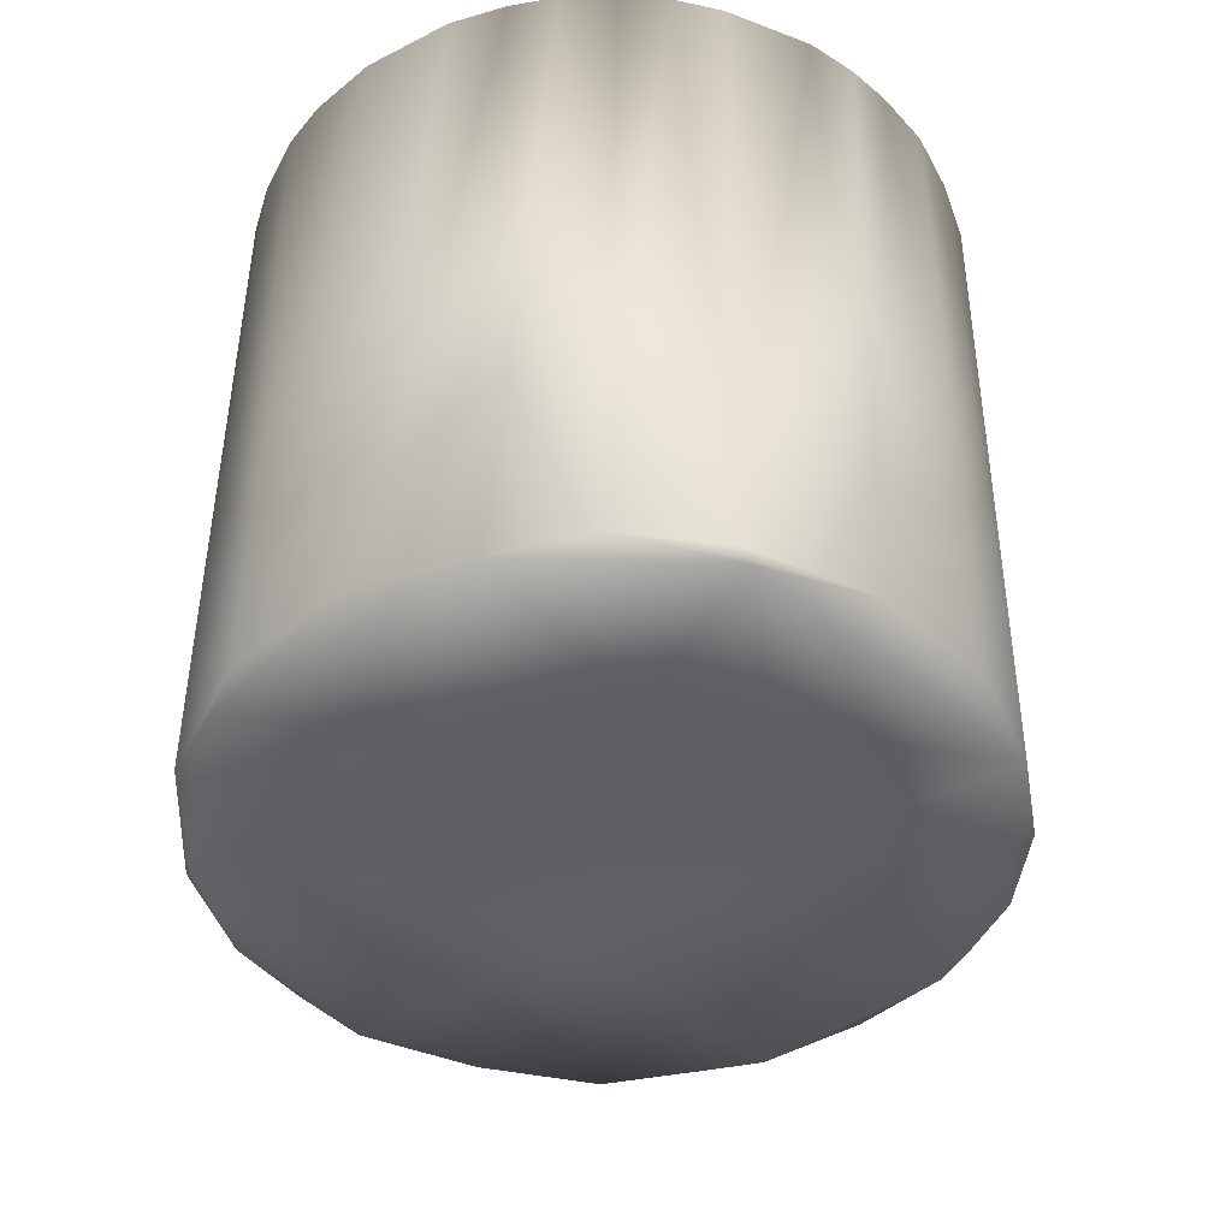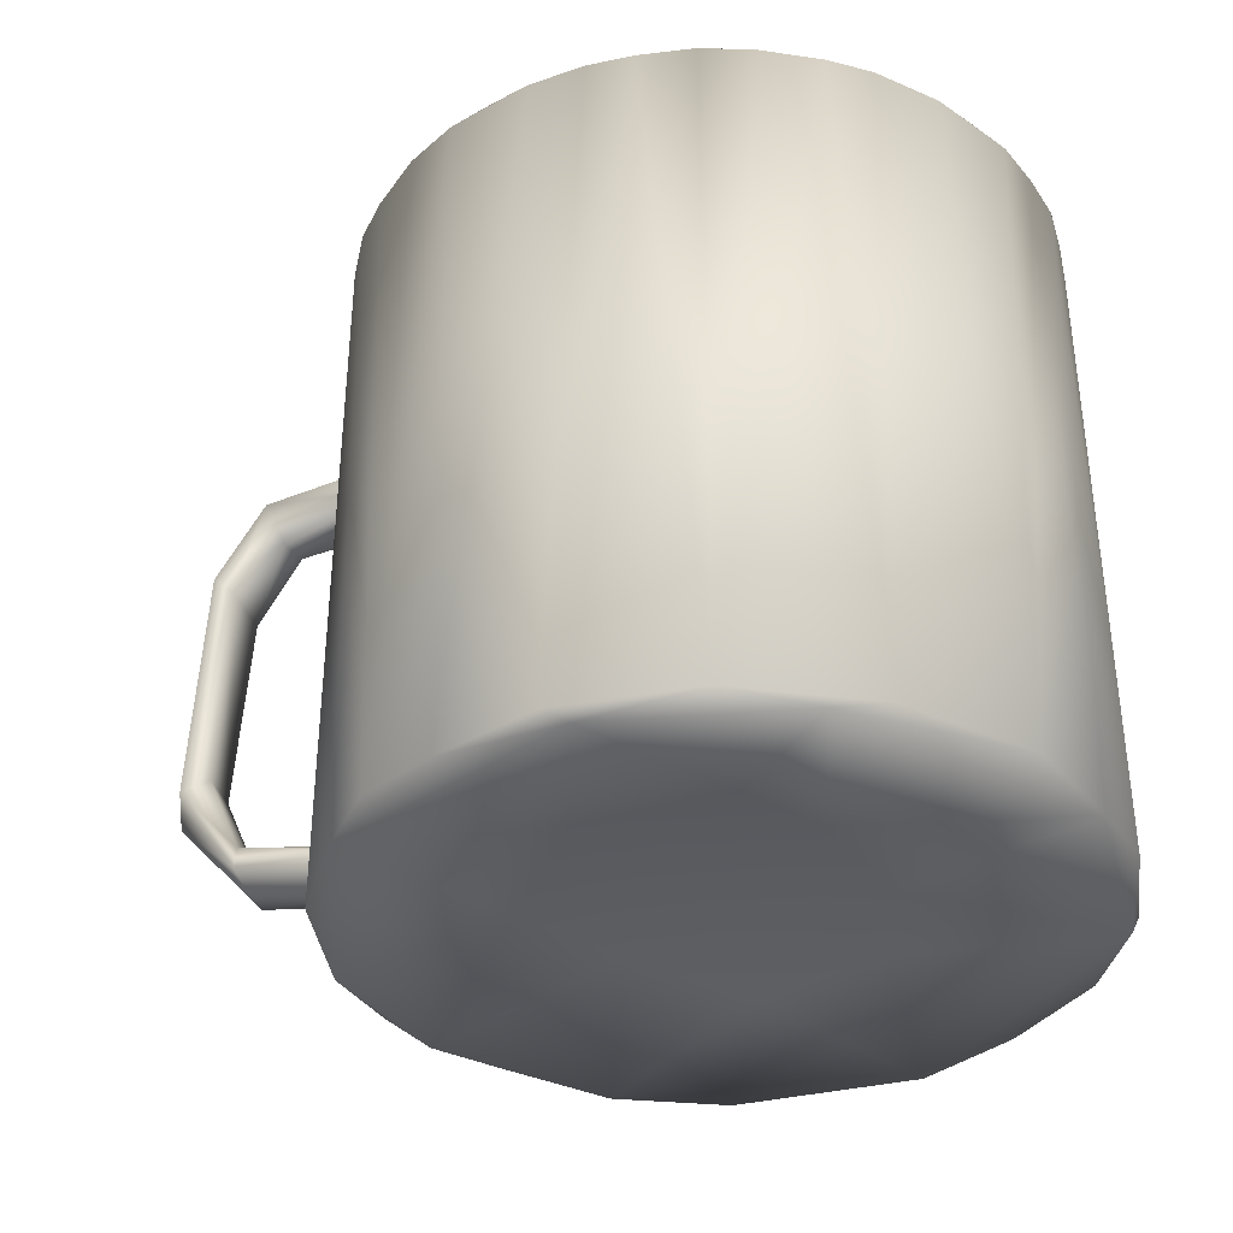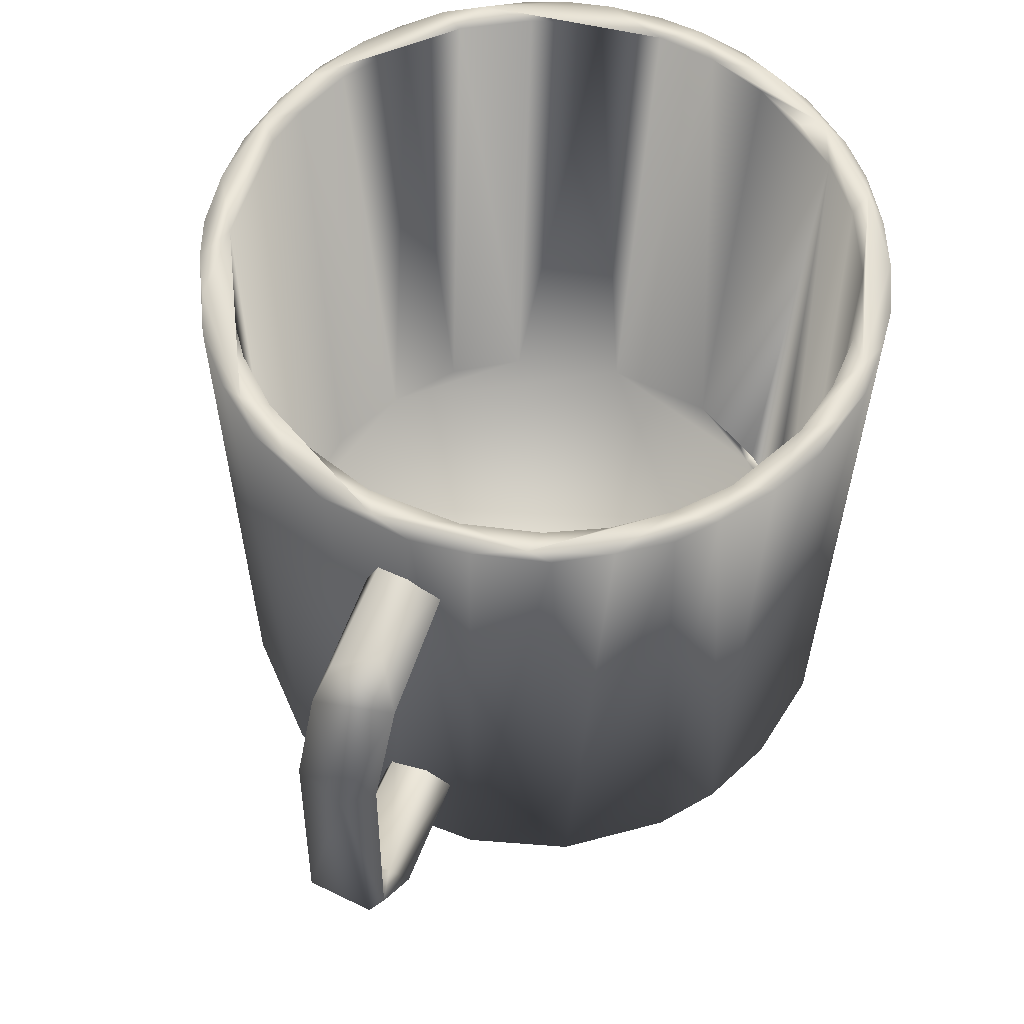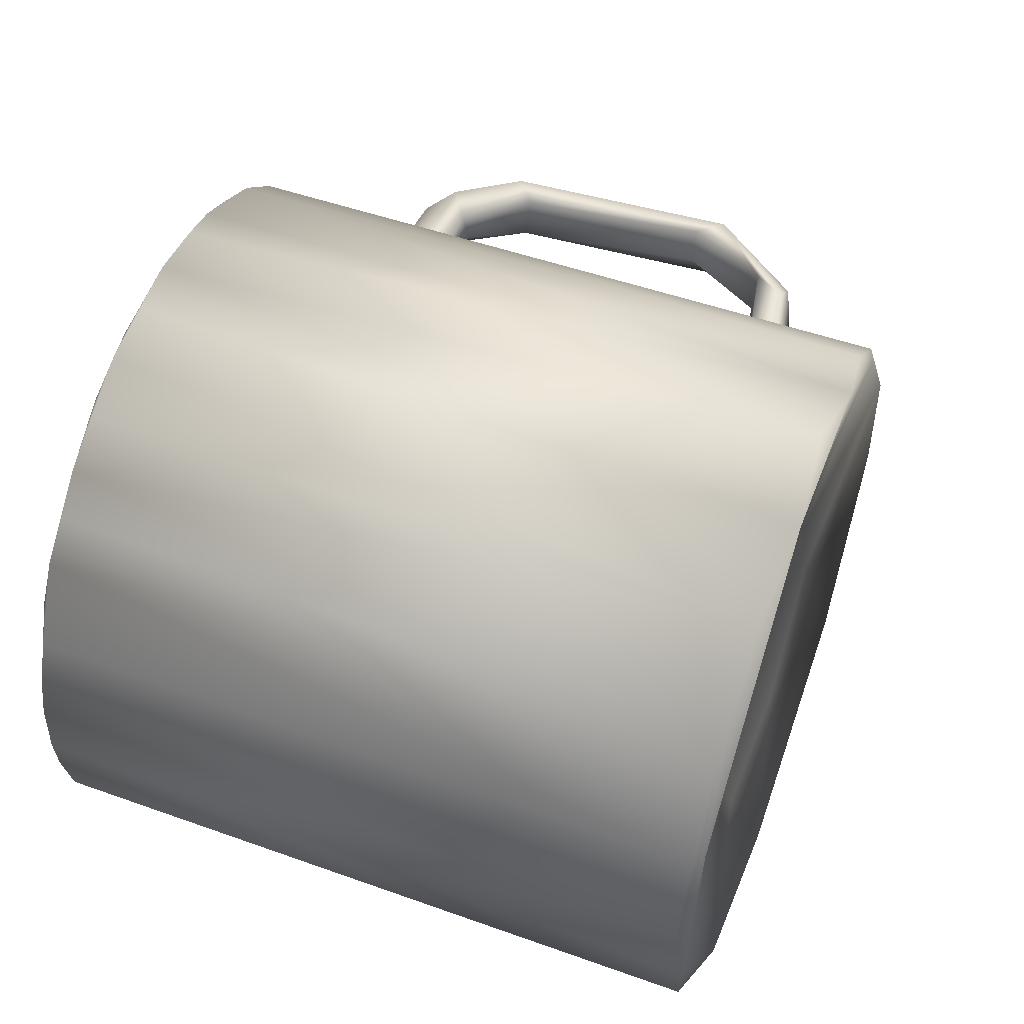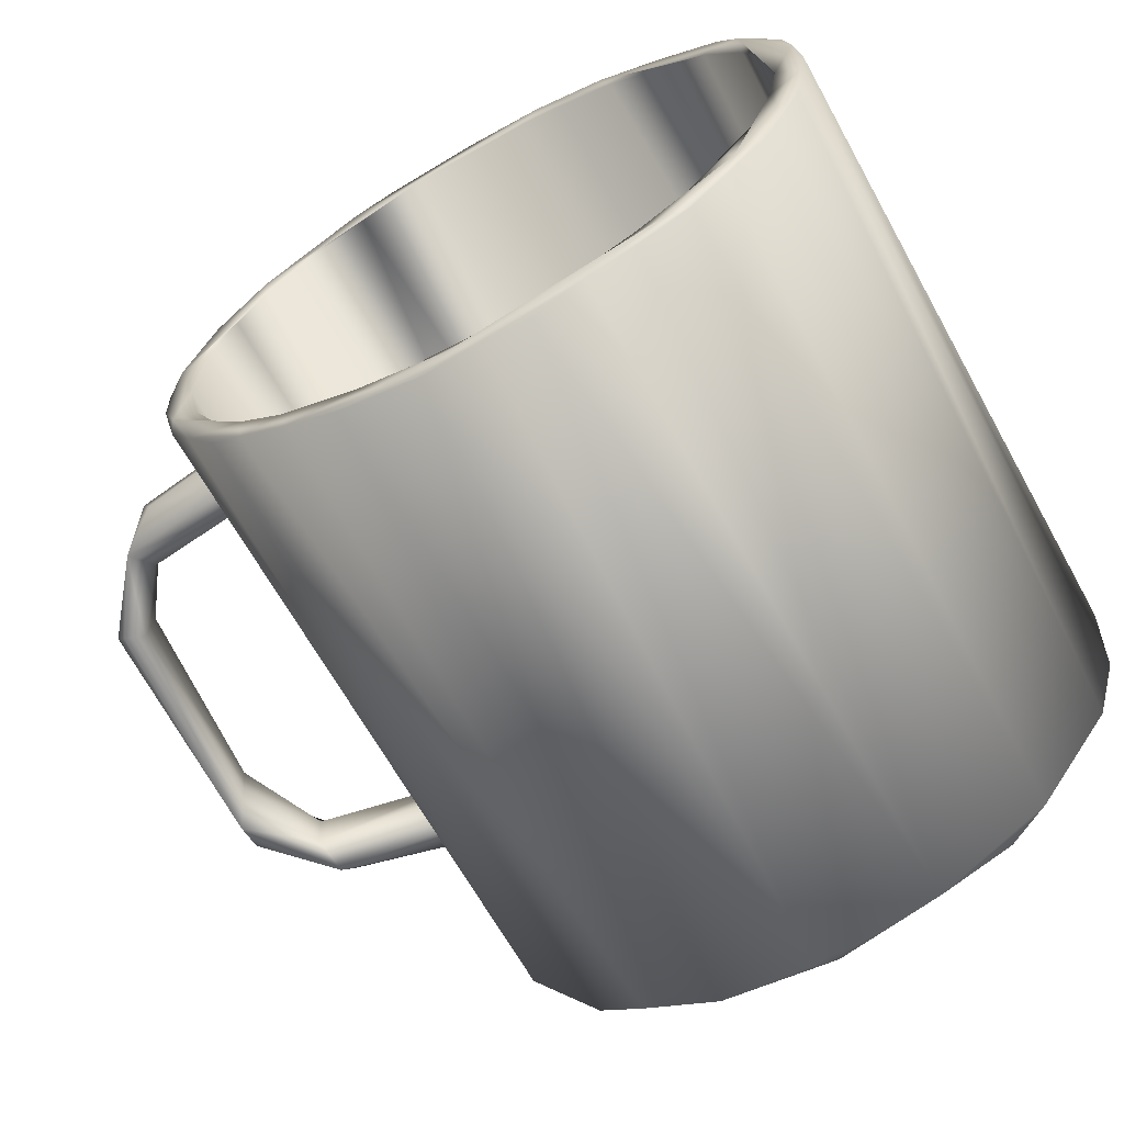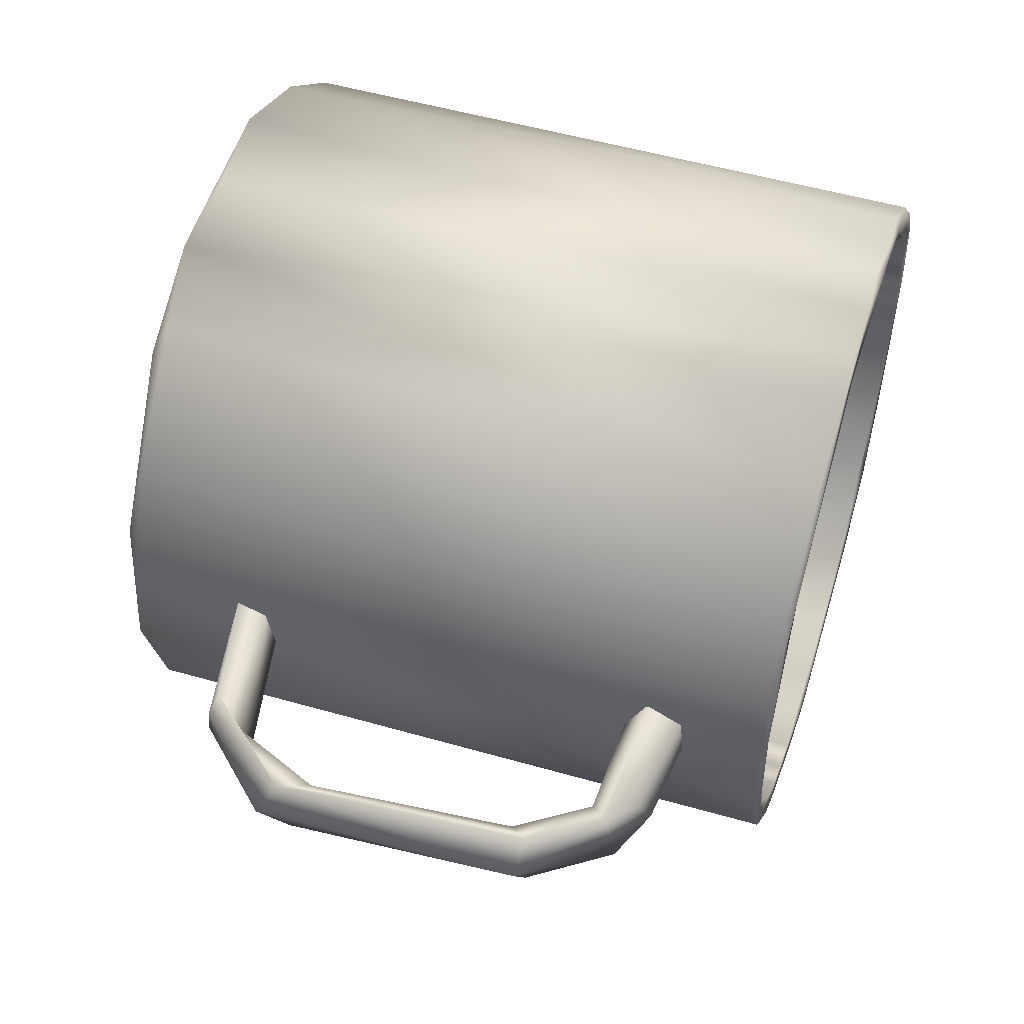
<metadata>
{"format":"obj","ext":"obj","renderer":"f3d","projection":"perspective","resolution":1024,"background":"white","views":[{"elev":-43.1,"azim":96.0,"up":"+Z"},{"elev":-35.2,"azim":22.5,"up":"+Z"},{"elev":59.2,"azim":-69.6,"up":"+Z"},{"elev":53.0,"azim":110.5,"up":"+Y"},{"elev":-65.9,"azim":29.0,"up":"+Y"},{"elev":51.3,"azim":-72.5,"up":"+Y"}]}
</metadata>
<code>
o Cylinder
v 0.996 -0.01899 0.9878
v 0.5508 -0.8174 -0.9787
v 0.01711 -0.9732 -0.9787
v -0.7021 -0.7011 -0.9762
v -0.9265 0.3082 -0.9787
v -0.4292 0.8035 0.9902
v -0.8568 -0.3064 0.9913
v -0.8522 -0.2907 -0.8226
v -0.3072 -0.8596 0.9949
v -0.7373 0.5389 0.995
v 0.8959 0.01604 -0.8258
v 0.8396 -0.338 -0.8035
v 0.6178 -0.6685 0.991
v 0.2642 0.8702 0.9914
v -0.2558 -0.8609 -0.8251
v 0.571 -0.6957 -0.7881
v -0.8952 0.1783 0.9928
v 0.4482 -0.7734 -0.8256
v -0.6188 -0.6544 -0.8216
v 0.6957 -0.571 -0.7881
v 0.6364 -0.6364 -0.7881
v 0.1533 -0.885 -0.8211
v 0.8147 0.3747 -0.8221
v 0.2644 -0.8729 0.9916
v -0.6115 0.6731 0.9905
v -0.6084 0.6604 -0.8192
v 0.8196 -0.3964 0.991
v 0.6802 0.5841 -0.8139
v -0.06081 0.8948 -0.8233
v -0.7468 0.6226 1
v -0.2036 -0.478 -0.9089
v -0.09931 0.5159 -0.9099
v 0.2809 0.4131 -0.9051
v 0.3395 -0.2203 -0.8929
v -0.4923 -0.144 -0.9059
v 0.398 0.1229 -0.8937
v 0.2184 -0.4643 -0.9066
v -0.3502 0.2004 -0.8922
v 0.9977 0.09699 -0.9452
v 0.9785 -0.1553 -0.9771
v 0.9069 -0.4306 -0.9537
v 0.6744 -0.7441 -0.9525
v 0.3366 -0.9471 -0.9466
v -0.04542 -1.004 -0.9452
v -0.3282 -0.9414 -0.9632
v -0.5534 -0.8357 -0.9467
v -0.9067 -0.4307 -0.9545
v -0.986 -0.1181 -0.9767
v -0.99 0.1626 -0.9495
v -0.8394 0.56 -0.9403
v -0.6136 0.7662 -0.9778
v -0.5603 0.831 -0.9467
v -0.3303 0.9368 -0.9745
v -0.1038 0.9969 -0.9462
v 0.1972 0.9749 -0.9758
v 0.4704 0.8837 -0.9544
v 0.7414 0.6771 -0.9534
v 0.9263 0.3827 -0.9468
v 0.9021 0.3998 -0.9779
v -0.1155 -0.9911 0.9836
v -0.3613 -0.9277 0.9878
v -0.9307 -0.3595 0.9842
v 0.6191 -0.7825 0.9836
v 0.4684 -0.8759 0.9895
v 0.8998 0.1408 0.9917
v 0.9496 -0.3057 0.9837
v 0.329 -0.9353 0.9941
v -0.5107 -0.85 0.994
v 0.8408 -0.5367 0.9831
v -0.6599 -0.7376 0.9942
v -0.7581 -0.6462 0.9878
v 0.7173 -0.6912 0.9878
v -0.8114 0.3785 -0.8251
v 0.9137 0.4 0.9832
v 0.9582 0.2718 0.9879
v 0.1155 0.991 0.9836
v -0.9568 0.2907 0.9813
v 0.5462 -0.8082 0.9999
v -0.8391 0.5398 0.9836
v 0.691 0.7192 0.9832
v 0.4548 0.888 0.9836
v -0.7189 0.6889 0.9877
v 0.1852 0.9557 1.001
v -0.9982 0.02062 0.983
v -0.3386 0.9301 0.9944
v -0.2125 0.9732 0.9878
v 0.7796 0.6147 0.9943
v -0.04838 0.991 0.993
v -0.5426 -0.736 0.9955
v 0.2878 0.9484 0.9929
v -0.6759 -0.6127 0.9944
v 0.5866 0.801 0.9899
v 0.7333 0.5427 0.9944
v 0.7534 -0.6145 1.001
v -0.3529 0.8205 -0.8263
v 0.2534 0.8606 -0.8159
v 0.4946 0.743 -0.8271
v 0.7465 -0.4988 -0.8017
v 0.6941 -0.5564 -0.827
v -0.8909 0.08392 -0.8233
v 0.6957 -0.571 -0.7881
v 0.6364 -0.6364 -0.7881
v 0.9118 -0.04491 0.995
v 0.978 -0.1527 0.994
v 0.8429 0.3485 0.9916
v 0.8919 -0.4105 0.9972
v 0.6117 0.6736 0.9914
v 0.4305 0.8042 0.9916
v 0.128 0.9029 0.9923
v 0.1773 -0.9819 0.9836
v -0.04444 0.9124 0.9934
v 0.04529 -0.9922 0.9898
v -0.04391 -0.9596 1.001
v -0.235 -0.9539 0.9968
v -0.2242 0.8858 0.9949
v -0.8231 0.3909 0.9921
v -0.8512 -0.5098 0.993
v -0.929 -0.2903 1.001
v -0.9835 -0.1465 0.9896
v -0.9677 0.1399 1
v -0.9073 -0.089 0.9913
v -0.7805 -0.4677 0.9914
v -0.889 0.4207 0.9963
v -0.5769 0.8136 0.9881
v -0.4325 -0.7995 0.9914
v -0.4574 0.8673 0.9975
v -0.1336 -0.9001 0.9914
v 0.04452 -0.9088 0.9913
v 0.4692 -0.783 0.9937
v 0.3997 0.8922 0.9995
v 0.7335 -0.5446 0.9934
v 0.8405 0.5006 0.9995
v 0.8847 -0.222 0.9943
v 0.9798 0.1366 0.9948
v -0.9184 0.04159 0.7674
v -0.9311 -0.05734 0.6962
v -0.9369 -0.0327 0.6159
v -0.9369 0.06507 0.5823
v -0.9345 0.1714 0.644
v -0.9252 0.1251 0.7534
v -1.235 0.01735 0.7303
v -1.292 0.1452 0.7031
v -1.343 -0.06059 0.6542
v -1.321 0.02431 0.5633
v -1.317 0.121 0.5775
v -1.377 0.1694 0.6301
v -1.495 -0.05655 0.4345
v -1.454 -0.02246 0.3998
v -1.455 0.1338 0.3831
v -1.504 0.1707 0.4365
v -1.547 0.02897 0.415
v -1.533 -0.05935 -0.2684
v -1.491 0.02392 -0.1942
v -1.506 0.1479 -0.1954
v -1.552 0.1709 -0.2807
v -1.546 -0.01108 -0.3619
v -1.389 0.1432 -0.4539
v -1.363 0.1369 -0.5662
v -1.348 -0.05412 -0.5399
v -1.335 0.02087 -0.5903
v -1.311 0.1702 -0.5518
v -1.372 -0.002745 -0.4473
v -0.9651 0.02826 -0.5159
v -0.9566 0.1711 -0.6264
v -0.9487 -0.003043 -0.6711
v -0.9601 -0.05478 -0.5735
v -0.9639 0.1443 -0.5381
v -0.9414 0.07295 -0.6837
f 6 95 115
f 116 73 10
f 133 11 12
f 122 8 7
f 127 15 9
f 13 18 129
f 14 97 108
f 99 18 16
f 91 19 122
f 128 15 127
f 13 20 21
f 13 12 20
f 89 19 91
f 24 22 128
f 93 28 23
f 125 19 89
f 115 29 109
f 129 22 24
f 133 12 27
f 7 8 121
f 9 15 125
f 4 31 3
f 55 32 53
f 4 48 35
f 5 35 48
f 2 37 34
f 5 51 38
f 31 34 37
f 32 36 38
f 33 36 32
f 43 3 2
f 50 51 5
f 50 52 51
f 52 53 51
f 54 55 53
f 57 55 56
f 39 40 59
f 107 97 28
f 10 26 25
f 109 96 14
f 121 100 17
f 25 26 6
f 65 23 11
f 17 73 116
f 73 15 11
f 65 11 103
f 96 29 97
f 12 99 98
f 12 11 99
f 21 101 102
f 20 98 101
f 65 103 132
f 105 132 93
f 108 130 83
f 113 112 67
f 111 83 115
f 6 115 30
f 25 30 10
f 116 10 120
f 120 119 118
f 121 120 118
f 122 118 91
f 125 89 9
f 126 124 30
f 127 9 113
f 24 113 78
f 13 129 94
f 27 94 133
f 1 134 104
f 104 106 66
f 69 106 94
f 69 94 72
f 72 78 63
f 60 114 61
f 61 114 68
f 118 117 91
f 115 126 30
f 117 118 62
f 93 87 130
f 119 120 84
f 83 88 115
f 77 123 79
f 123 30 79
f 133 104 103
f 82 79 30
f 103 134 132
f 82 30 124
f 132 105 65
f 83 14 108
f 83 111 109
f 88 83 76
f 81 90 130
f 118 122 7
f 80 92 87
f 92 130 87
f 87 132 74
f 94 131 13
f 131 27 13
f 75 132 134
f 89 68 9
f 94 106 133
f 78 129 24
f 91 70 89
f 10 123 120
f 113 67 78
f 134 103 104
f 113 24 128
f 99 102 101
f 1 40 39
f 60 45 44
f 63 43 42
f 104 41 40
f 61 46 45
f 62 48 47
f 110 44 43
f 70 4 46
f 69 42 41
f 71 47 4
f 77 50 49
f 82 52 50
f 87 58 57
f 86 54 53
f 124 53 52
f 88 55 54
f 90 56 55
f 75 39 58
f 92 57 56
f 48 84 49
f 141 136 135
f 140 141 135
f 143 137 136
f 137 145 138
f 145 139 138
f 146 142 139
f 148 144 143
f 144 149 145
f 145 150 146
f 151 143 146
f 152 148 147
f 148 154 149
f 149 155 150
f 157 155 154
f 152 162 153
f 158 156 155
f 162 157 153
f 161 158 155
f 159 162 152
f 162 163 167
f 158 165 160
f 168 165 164
f 158 164 165
f 158 161 164
f 165 166 159
f 160 165 159
f 161 167 164
f 167 161 157
f 162 167 157
f 166 163 162
f 159 166 162
f 115 95 29
f 133 103 11
f 13 16 18
f 122 19 8
f 14 96 97
f 13 21 16
f 16 21 102
f 102 99 16
f 128 22 15
f 13 27 12
f 65 105 23
f 125 15 19
f 129 18 22
f 51 32 38
f 3 31 37
f 51 53 32
f 55 33 32
f 4 35 31
f 40 34 36
f 59 33 55
f 59 36 33
f 40 2 34
f 5 38 35
f 59 40 36
f 2 3 37
f 36 34 38
f 31 38 34
f 31 35 38
f 41 2 40
f 42 2 41
f 42 43 2
f 43 44 3
f 44 45 3
f 45 4 3
f 46 4 45
f 47 48 4
f 49 5 48
f 49 50 5
f 57 59 55
f 58 59 57
f 58 39 59
f 107 108 97
f 10 73 26
f 93 107 28
f 121 8 100
f 109 29 96
f 105 93 23
f 6 26 95
f 17 100 73
f 26 73 95
f 23 97 11
f 73 100 8
f 15 22 18
f 29 95 73
f 73 8 15
f 8 19 15
f 18 99 15
f 99 11 15
f 11 97 29
f 11 29 73
f 28 97 23
f 21 20 101
f 20 12 98
f 98 99 101
f 69 66 106
f 78 72 94
f 63 78 64
f 67 64 78
f 110 67 112
f 60 112 113
f 114 60 113
f 129 78 94
f 91 117 70
f 83 130 90
f 117 71 70
f 93 132 87
f 62 118 119
f 77 84 120
f 115 88 85
f 133 106 104
f 123 77 120
f 9 114 113
f 124 126 85
f 130 108 107
f 88 86 85
f 76 83 90
f 92 81 130
f 113 128 127
f 75 74 132
f 9 68 114
f 115 85 126
f 120 17 116
f 10 30 123
f 120 121 17
f 89 70 68
f 94 27 131
f 130 107 93
f 118 7 121
f 83 109 14
f 111 115 109
f 30 25 6
f 60 61 45
f 117 62 47
f 1 104 40
f 63 64 43
f 104 66 41
f 64 67 43
f 61 68 46
f 62 119 48
f 41 66 69
f 67 110 43
f 68 70 46
f 70 71 4
f 69 72 42
f 110 112 44
f 112 60 44
f 71 117 47
f 72 63 42
f 134 1 39
f 74 75 58
f 77 79 50
f 79 82 50
f 82 124 52
f 48 119 84
f 85 86 53
f 87 74 58
f 124 85 53
f 88 76 55
f 76 90 55
f 90 81 56
f 81 92 56
f 86 88 54
f 92 80 57
f 80 87 57
f 84 77 49
f 39 75 134
f 141 143 136
f 139 142 140
f 140 142 141
f 137 143 144
f 137 144 145
f 145 146 139
f 142 143 141
f 147 148 143
f 148 149 144
f 145 149 150
f 142 146 143
f 151 147 143
f 146 150 151
f 151 152 147
f 152 153 148
f 148 153 154
f 149 154 155
f 150 155 151
f 151 156 152
f 155 156 151
f 153 157 154
f 156 159 152
f 156 160 159
f 157 161 155
f 158 160 156

</code>
